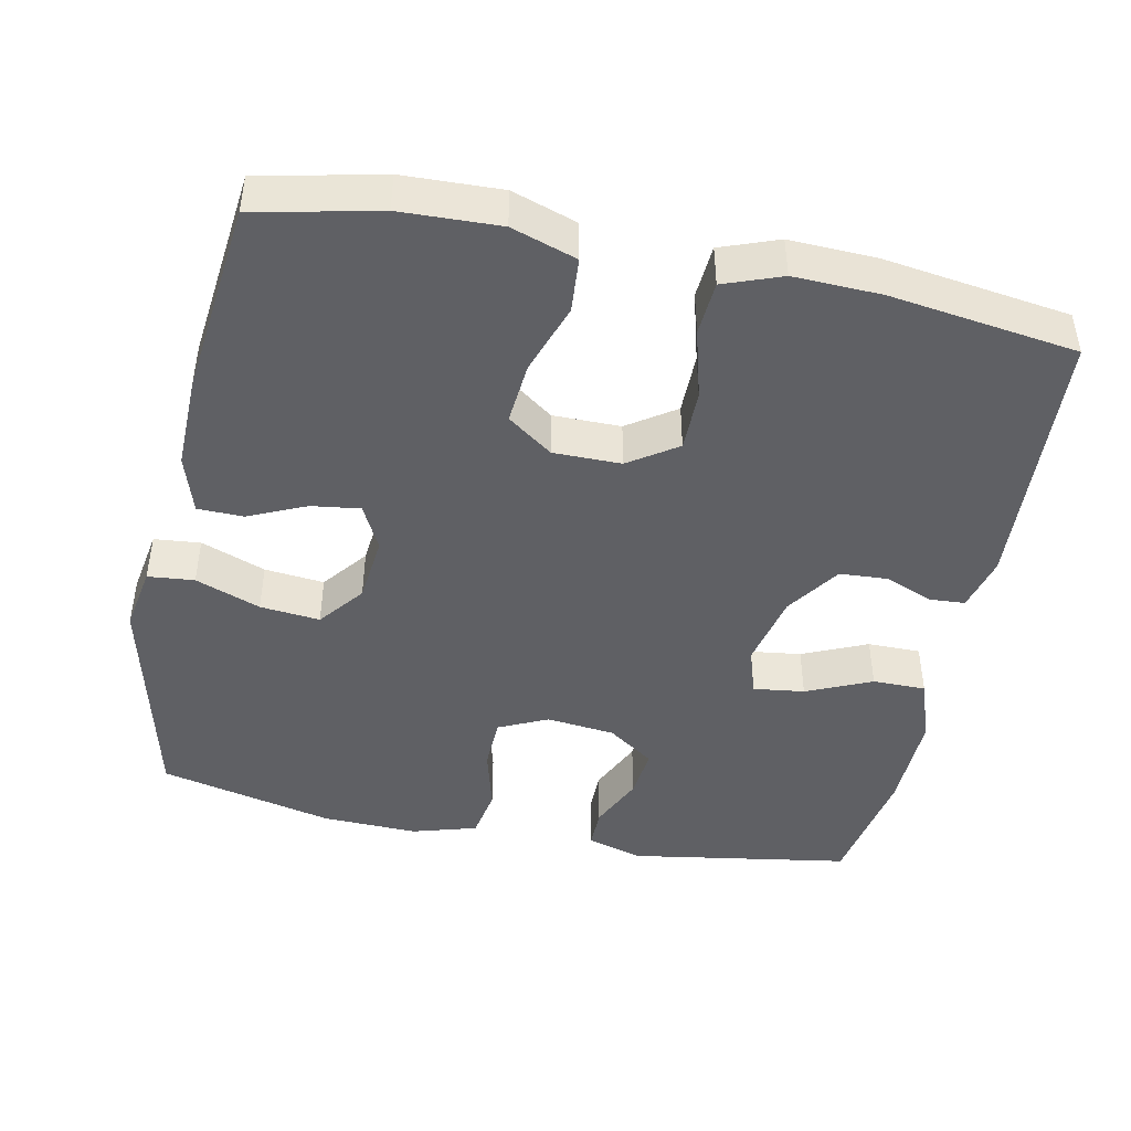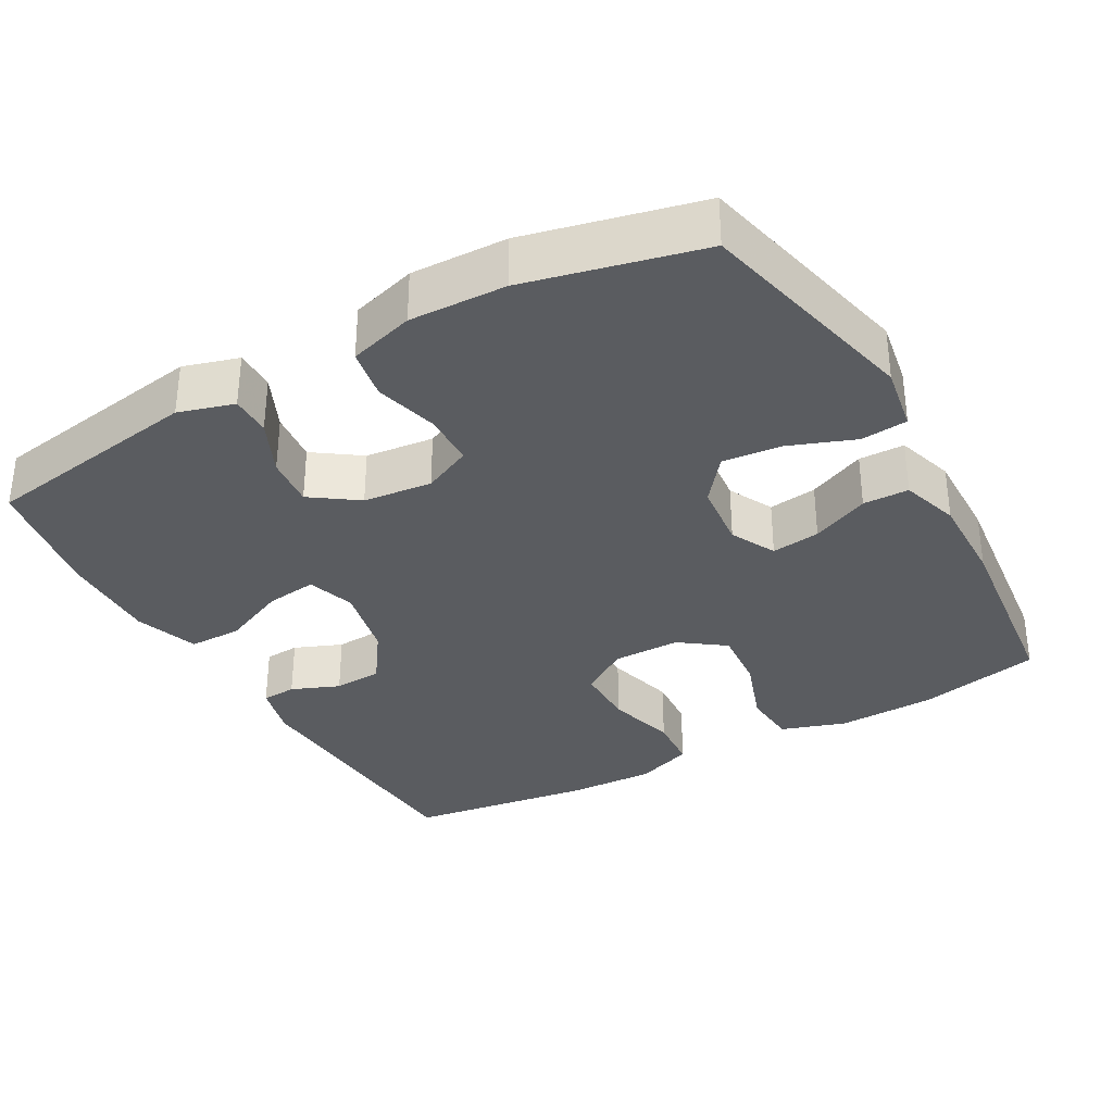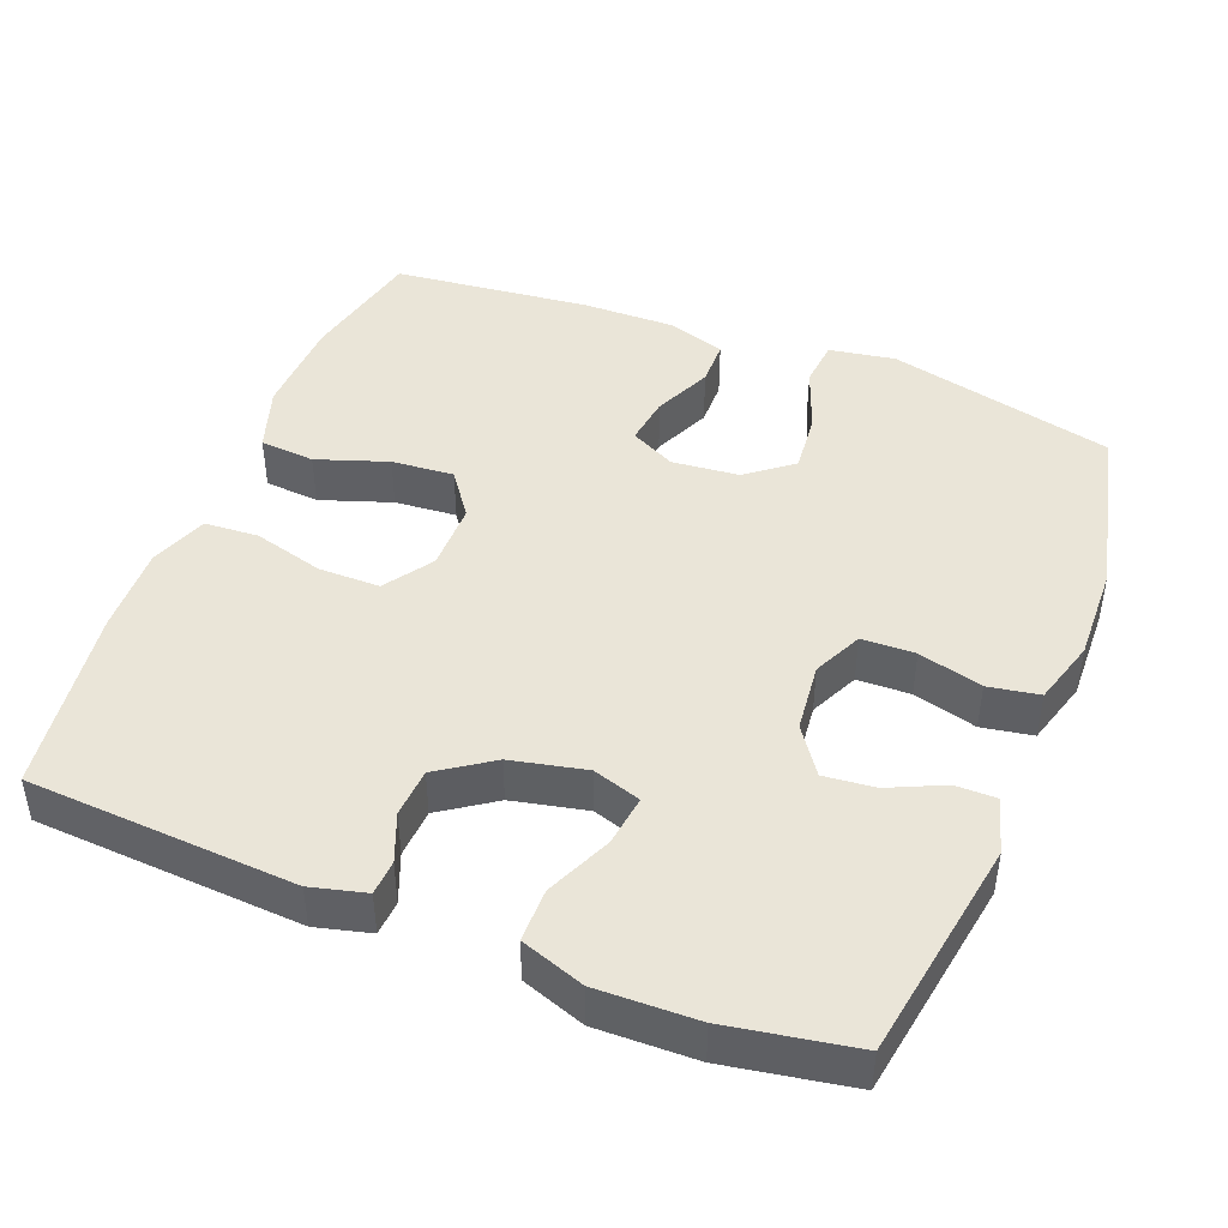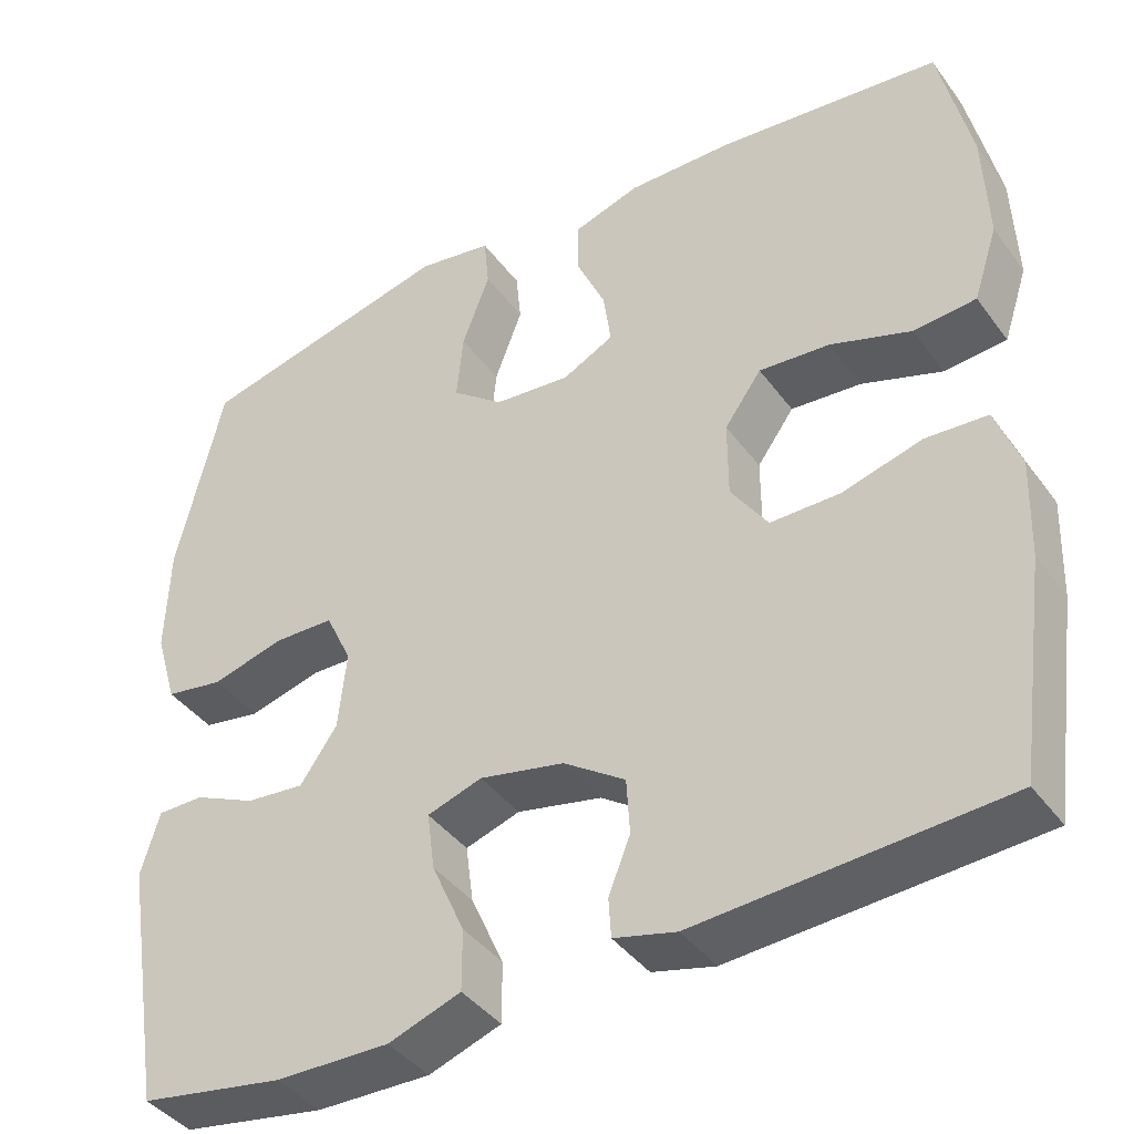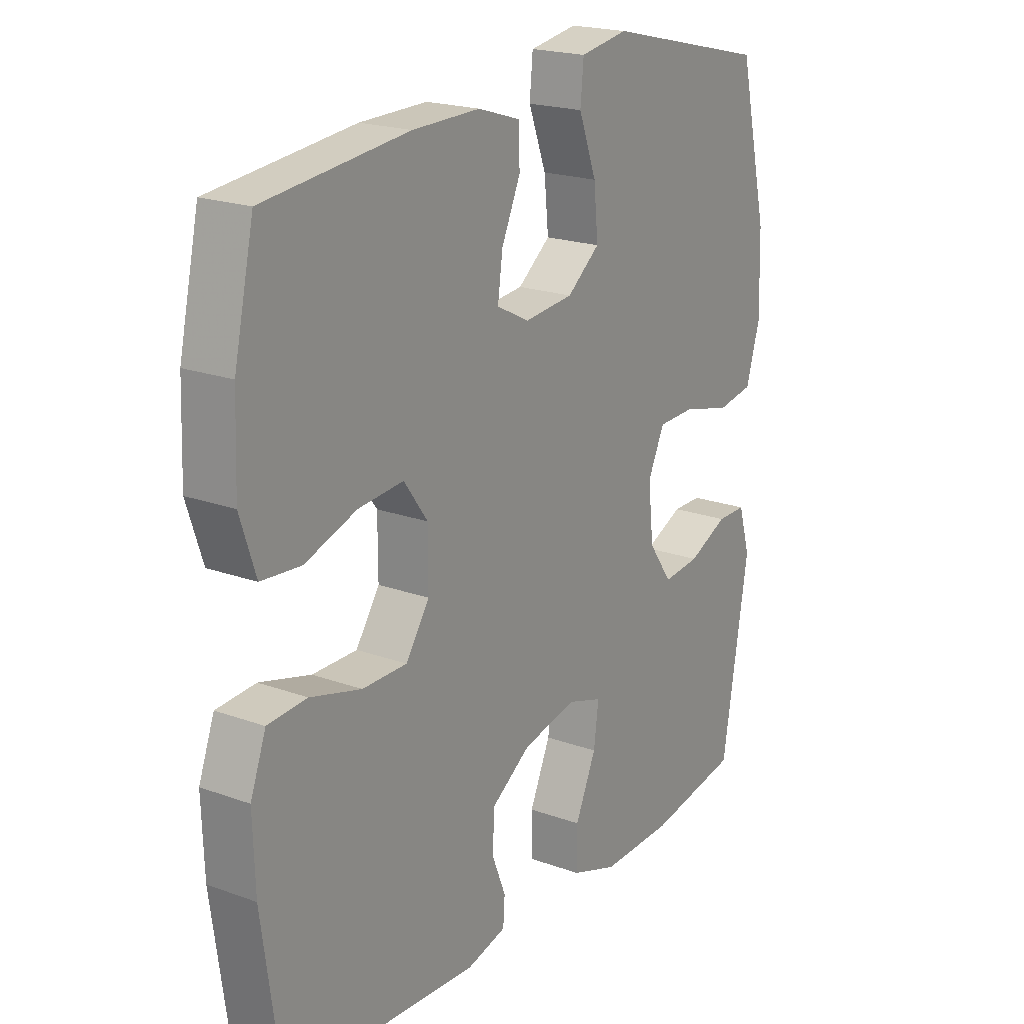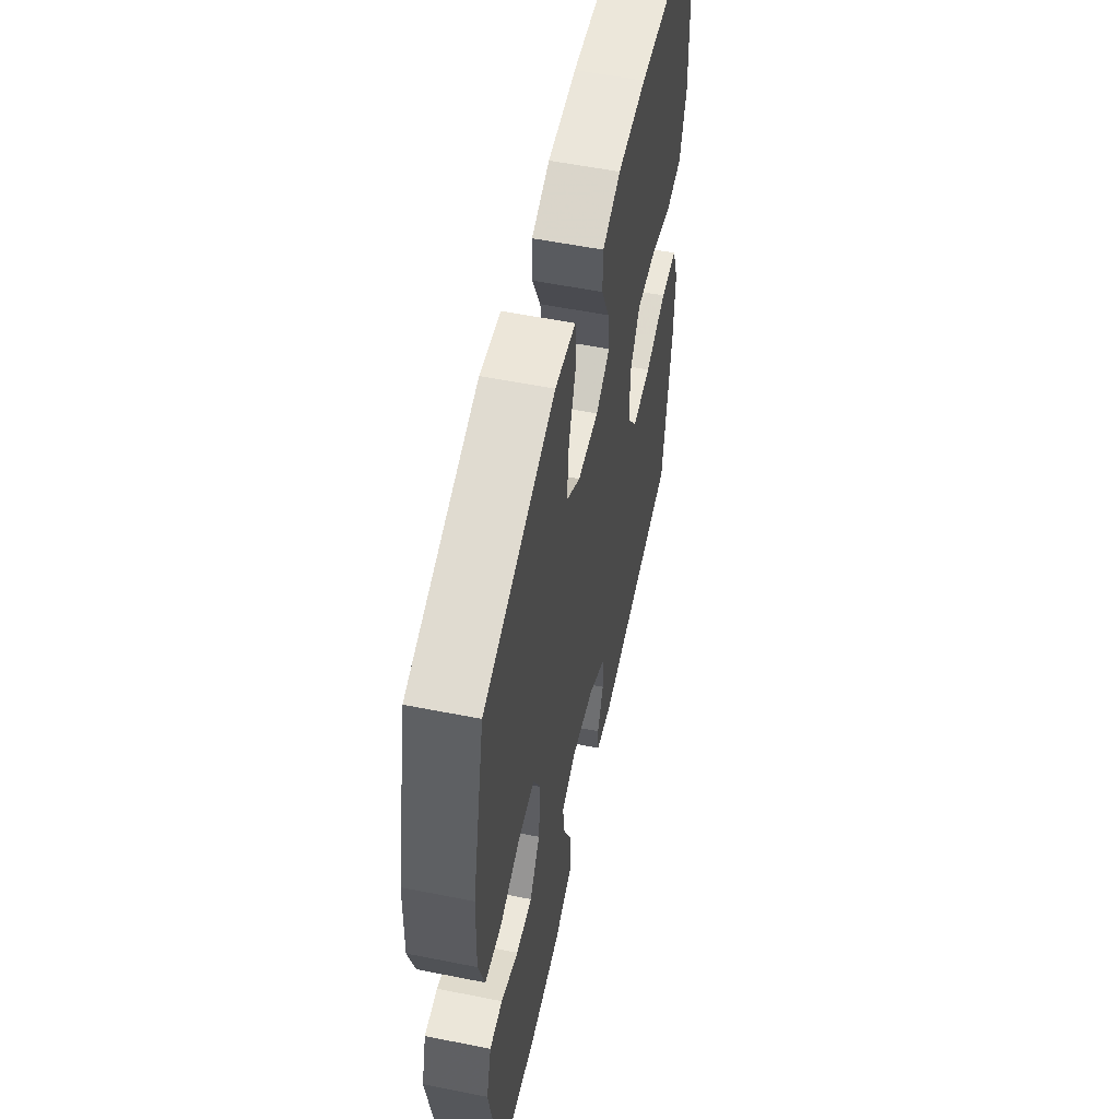
<metadata>
{"format":"obj","ext":"obj","renderer":"f3d","projection":"perspective","resolution":1024,"background":"white","views":[{"elev":-45.1,"azim":78.3,"up":"+Y"},{"elev":-33.6,"azim":-60.8,"up":"+Y"},{"elev":44.9,"azim":-158.5,"up":"+Y"},{"elev":-40.9,"azim":32.9,"up":"+Z"},{"elev":20.3,"azim":123.5,"up":"+Z"},{"elev":56.0,"azim":-78.2,"up":"+Z"}]}
</metadata>
<code>
v 0.5 0.07 -0.5
v 0.138 0.07 -0.522
v 0.064 0.07 -0.503
v 0.061 0.07 -0.456
v 0.087 0.07 -0.391
v 0.083 0.07 -0.325
v 0.01 0.07 -0.275
v -0.091 0.07 -0.253
v -0.156 0.07 -0.274
v -0.147 0.07 -0.343
v -0.108 0.07 -0.431
v -0.108 0.07 -0.503
v -0.194 0.07 -0.533
v -0.329 0.07 -0.53
v -0.5 0.07 -0.5
v -0.549 0.07 -0.201
v -0.527 0.07 -0.126
v -0.472 0.07 -0.126
v -0.398 0.07 -0.16
v -0.329 0.07 -0.167
v -0.285 0.07 -0.104
v -0.275 0.07 -0.011
v -0.306 0.07 0.055
v -0.378 0.07 0.057
v -0.464 0.07 0.034
v -0.533 0.07 0.046
v -0.559 0.07 0.134
v -0.555 0.07 0.264
v -0.5 0.07 0.5
v -0.194 0.07 0.573
v -0.105 0.07 0.558
v -0.099 0.07 0.495
v -0.132 0.07 0.407
v -0.14 0.07 0.326
v -0.079 0.07 0.278
v 0.012 0.07 0.269
v 0.073 0.07 0.3
v 0.064 0.07 0.366
v 0.029 0.07 0.444
v 0.03 0.07 0.506
v 0.109 0.07 0.531
v 0.234 0.07 0.529
v 0.5 0.07 0.5
v 0.537 0.07 0.334
v 0.542 0.07 0.2
v 0.513 0.07 0.112
v 0.439 0.07 0.106
v 0.343 0.07 0.139
v 0.259 0.07 0.146
v 0.215 0.07 0.085
v 0.215 0.07 -0.007
v 0.259 0.07 -0.072
v 0.342 0.07 -0.072
v 0.437 0.07 -0.046
v 0.51 0.07 -0.051
v 0.539 0.07 -0.129
v 0.535 0.07 -0.247
v 0.5 0 -0.5
v 0.138 0 -0.522
v 0.064 0 -0.503
v 0.061 0 -0.456
v 0.087 0 -0.391
v 0.083 0 -0.325
v 0.01 0 -0.275
v -0.091 0 -0.253
v -0.156 0 -0.274
v -0.147 0 -0.343
v -0.108 0 -0.431
v -0.108 0 -0.503
v -0.194 0 -0.533
v -0.329 0 -0.53
v -0.5 0 -0.5
v -0.549 0 -0.201
v -0.527 0 -0.126
v -0.472 0 -0.126
v -0.398 0 -0.16
v -0.329 0 -0.167
v -0.285 0 -0.104
v -0.275 0 -0.011
v -0.306 0 0.055
v -0.378 0 0.057
v -0.464 0 0.034
v -0.533 0 0.046
v -0.559 0 0.134
v -0.555 0 0.264
v -0.5 0 0.5
v -0.194 0 0.573
v -0.105 0 0.558
v -0.099 0 0.495
v -0.132 0 0.407
v -0.14 0 0.326
v -0.079 0 0.278
v 0.012 0 0.269
v 0.073 0 0.3
v 0.064 0 0.366
v 0.029 0 0.444
v 0.03 0 0.506
v 0.109 0 0.531
v 0.234 0 0.529
v 0.5 0 0.5
v 0.537 0 0.334
v 0.542 0 0.2
v 0.513 0 0.112
v 0.439 0 0.106
v 0.343 0 0.139
v 0.259 0 0.146
v 0.215 0 0.085
v 0.215 0 -0.007
v 0.259 0 -0.072
v 0.342 0 -0.072
v 0.437 0 -0.046
v 0.51 0 -0.051
v 0.539 0 -0.129
v 0.535 0 -0.247
f 3 4 5
f 2 3 5
f 1 2 5
f 57 1 5
f 56 57 5
f 55 56 5
f 54 55 5
f 53 54 5
f 52 53 5 6
f 51 52 6 7
f 50 51 7 8
f 49 50 8 9
f 46 47 48
f 45 46 48
f 44 45 48
f 43 44 48
f 42 43 48
f 41 42 48
f 40 41 48
f 39 40 48
f 38 39 48
f 37 38 48 49
f 36 37 49 9
f 31 32 33
f 30 31 33
f 29 30 33
f 28 29 33
f 27 28 33
f 26 27 33
f 25 26 33
f 24 25 33
f 23 24 33 34
f 22 23 34 35
f 17 18 19
f 16 17 19
f 15 16 19
f 14 15 19
f 13 14 19
f 12 13 19
f 11 12 19
f 10 11 19
f 9 10 19 20
f 35 36 9
f 22 35 9
f 21 22 9
f 9 20 21
f 62 61 60
f 62 60 59
f 62 59 58
f 62 58 114
f 62 114 113
f 62 113 112
f 62 112 111
f 62 111 110
f 63 62 110 109
f 64 63 109 108
f 65 64 108 107
f 66 65 107 106
f 105 104 103
f 105 103 102
f 105 102 101
f 105 101 100
f 105 100 99
f 105 99 98
f 105 98 97
f 105 97 96
f 105 96 95
f 106 105 95 94
f 66 106 94 93
f 90 89 88
f 90 88 87
f 90 87 86
f 90 86 85
f 90 85 84
f 90 84 83
f 90 83 82
f 90 82 81
f 91 90 81 80
f 92 91 80 79
f 76 75 74
f 76 74 73
f 76 73 72
f 76 72 71
f 76 71 70
f 76 70 69
f 76 69 68
f 76 68 67
f 77 76 67 66
f 66 93 92
f 66 92 79
f 66 79 78
f 78 77 66
f 1 58 59 2
f 2 59 60 3
f 3 60 61 4
f 4 61 62 5
f 5 62 63 6
f 6 63 64 7
f 7 64 65 8
f 8 65 66 9
f 9 66 67 10
f 10 67 68 11
f 11 68 69 12
f 12 69 70 13
f 13 70 71 14
f 14 71 72 15
f 15 72 73 16
f 16 73 74 17
f 17 74 75 18
f 18 75 76 19
f 19 76 77 20
f 20 77 78 21
f 21 78 79 22
f 22 79 80 23
f 23 80 81 24
f 24 81 82 25
f 25 82 83 26
f 26 83 84 27
f 27 84 85 28
f 28 85 86 29
f 29 86 87 30
f 30 87 88 31
f 31 88 89 32
f 32 89 90 33
f 33 90 91 34
f 34 91 92 35
f 35 92 93 36
f 36 93 94 37
f 37 94 95 38
f 38 95 96 39
f 39 96 97 40
f 40 97 98 41
f 41 98 99 42
f 42 99 100 43
f 43 100 101 44
f 44 101 102 45
f 45 102 103 46
f 46 103 104 47
f 47 104 105 48
f 48 105 106 49
f 49 106 107 50
f 50 107 108 51
f 51 108 109 52
f 52 109 110 53
f 53 110 111 54
f 54 111 112 55
f 55 112 113 56
f 56 113 114 57
f 57 114 58 1

</code>
